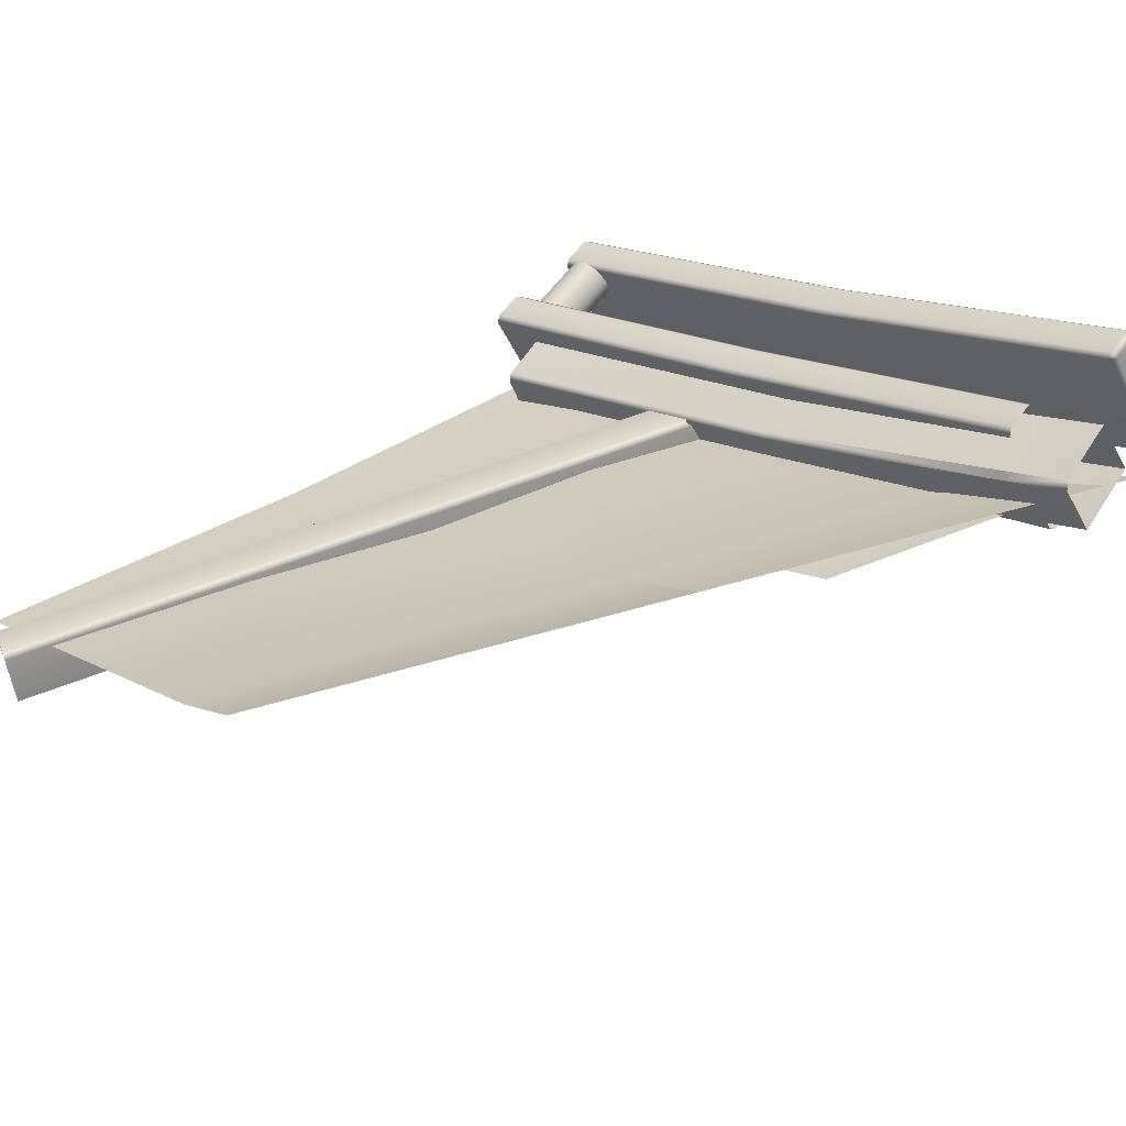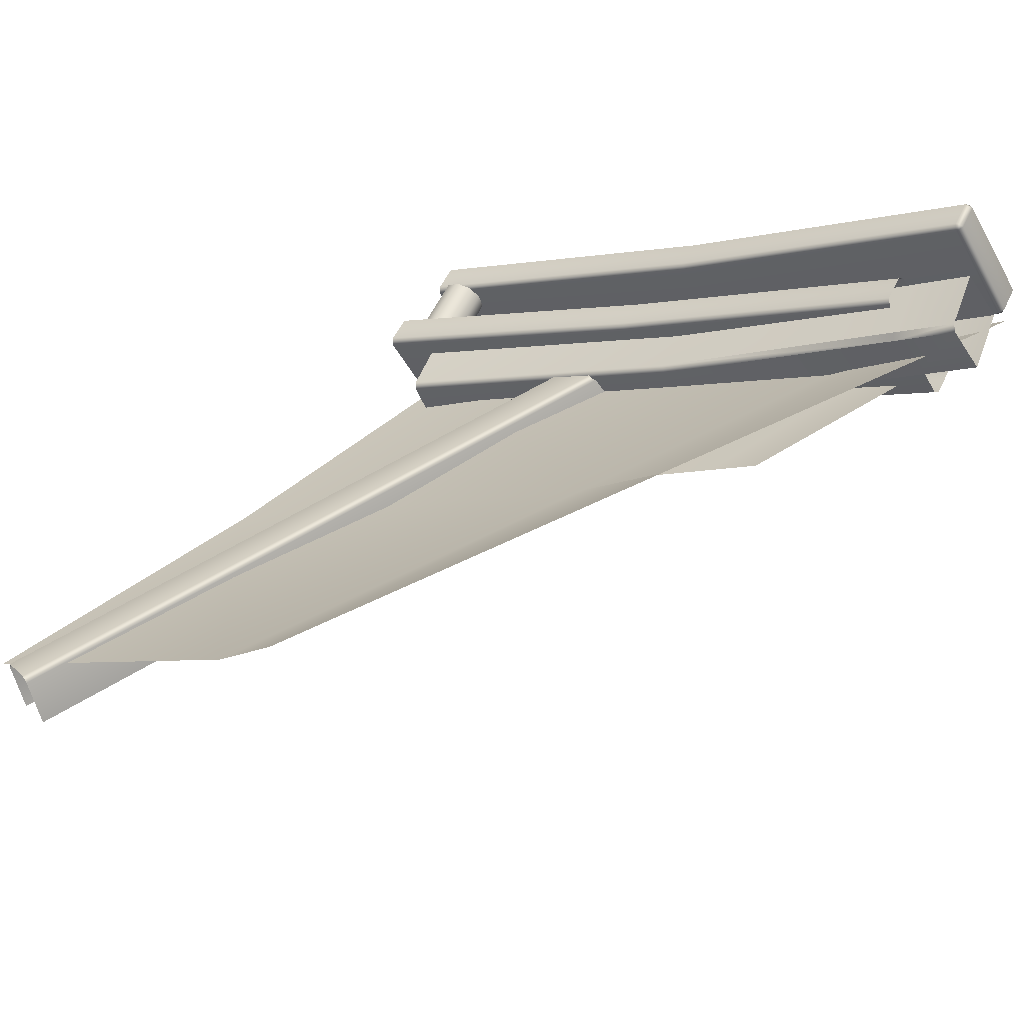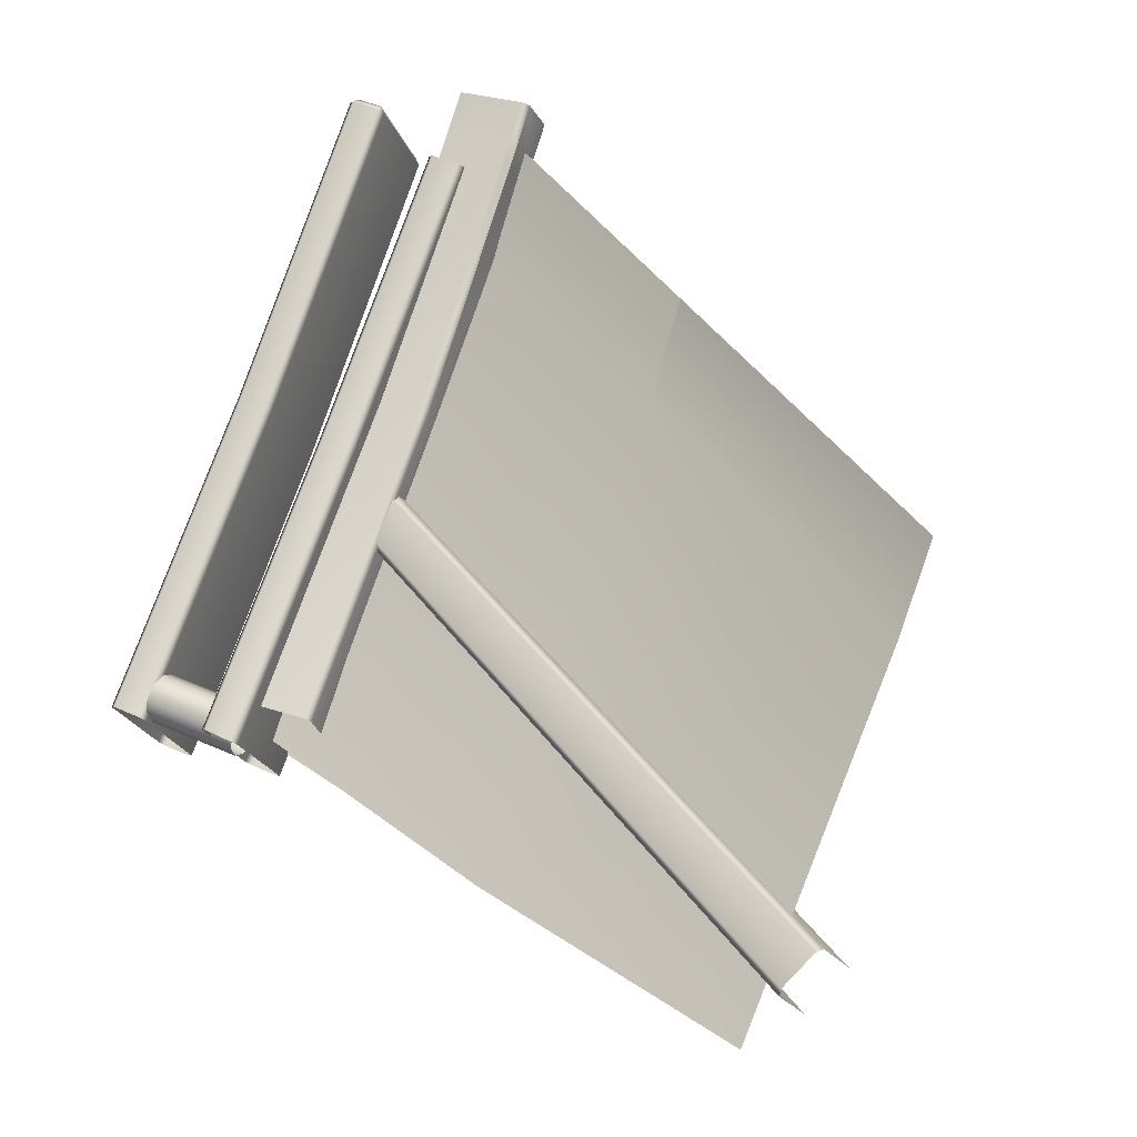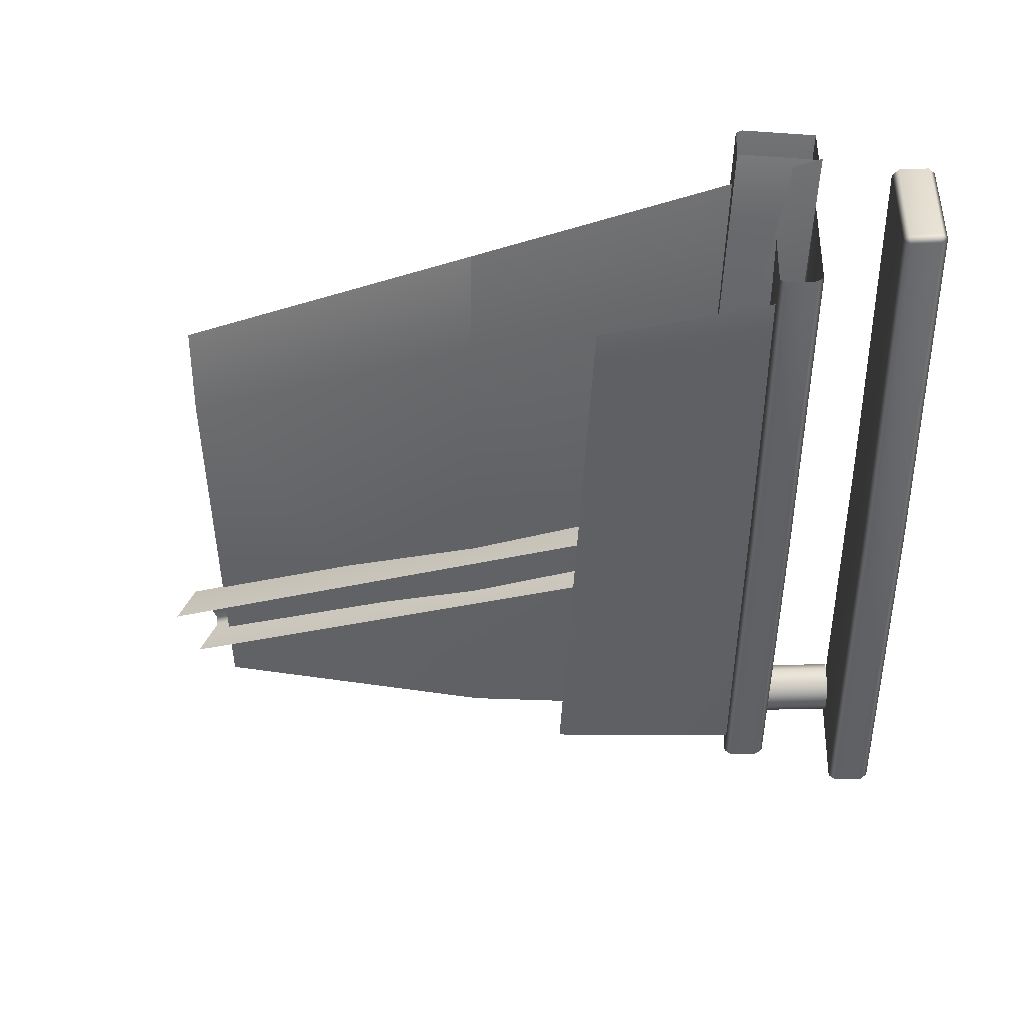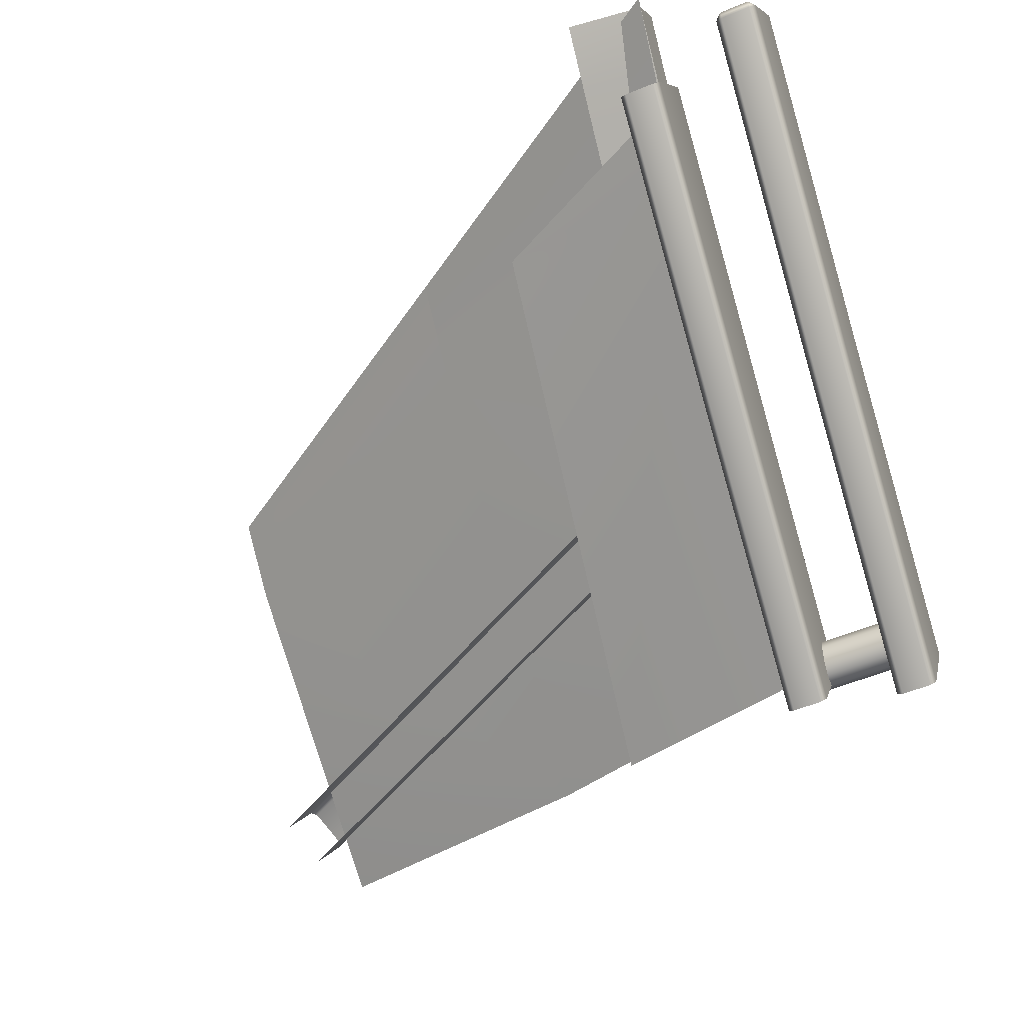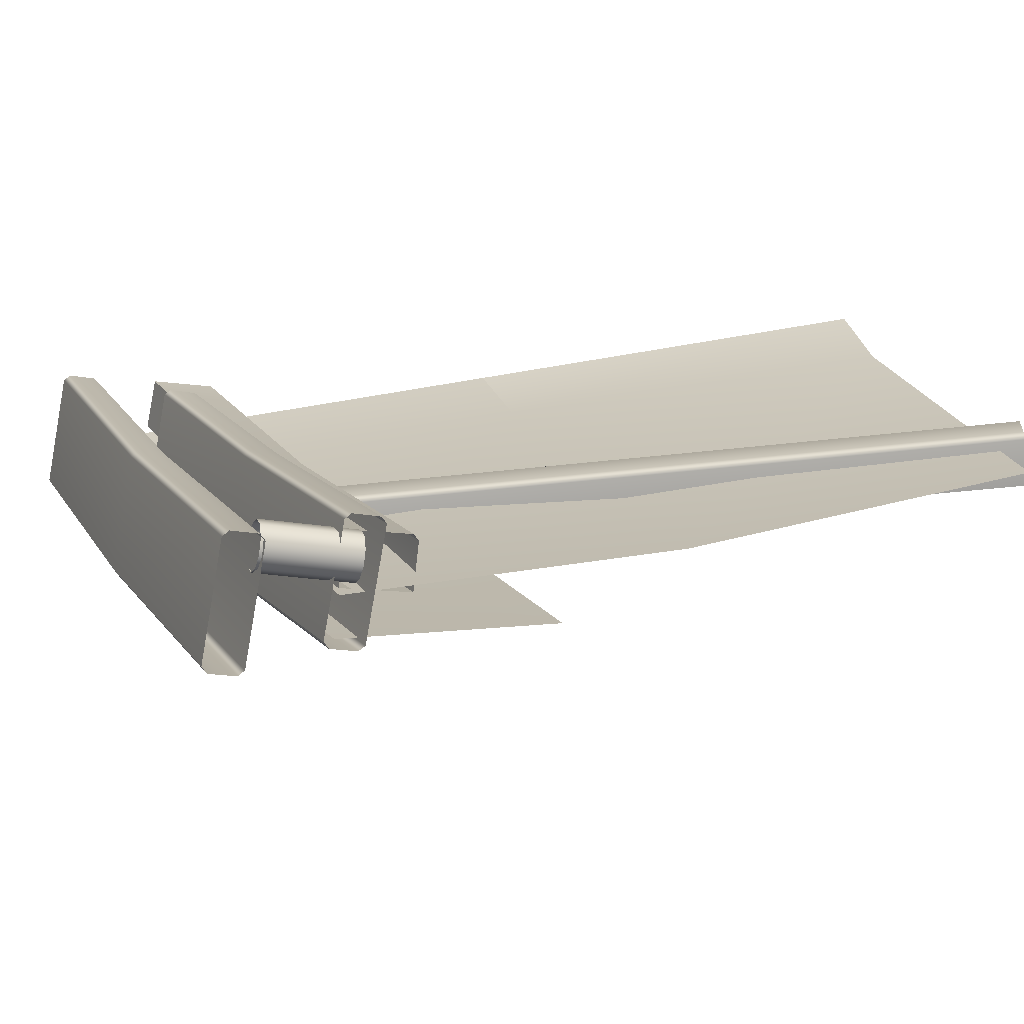
<metadata>
{"format":"obj","ext":"obj","renderer":"f3d","projection":"perspective","resolution":1024,"background":"white","views":[{"elev":65.2,"azim":-141.9,"up":"+Y"},{"elev":56.5,"azim":-154.5,"up":"+Y"},{"elev":42.7,"azim":118.0,"up":"+Y"},{"elev":-20.6,"azim":-85.3,"up":"+Y"},{"elev":-53.2,"azim":-66.0,"up":"+Y"},{"elev":-17.5,"azim":69.6,"up":"+Y"}]}
</metadata>
<code>
g default
v -954.9 -67.5 250.9
v -888.8 -110.1 241.9
v -820 -147.6 234
v -818.7 -148.6 251.3
v -813.4 -136.9 251.7
v -887.3 -111.3 259.3
v -879.6 -100.9 259.3
v -945.5 -58.39 268.3
v -953.3 -68.72 268.2
v -948 -58.31 251
v -947 -57.26 252.4
v -881.7 -101 242
v -880.9 -99.89 243.4
v -815.3 -137.1 234.4
v -814.6 -136 235.8
v -940.3 -77.12 266.5
v -941.8 -75.92 249.2
v -934.9 -66.74 249.2
v -934 -65.68 250.7
v -932.5 -66.79 266.6
v -801.9 -136.9 247.1
v -802.7 -138.1 245.6
v -866.5 -104.4 252.4
v -865.7 -103.2 253.8
v -881.1 -128.5 252.4
v -881.7 -129.9 253.8
v -817.3 -162.6 247.1
v -816.5 -161.4 245.6
v -802.7 -138.1 255
v -802.1 -136.8 253.6
v -865.9 -103.1 260.3
v -866.5 -104.4 261.8
v -817.3 -162.6 253.6
v -816.5 -161.4 255
v -881.1 -128.5 261.8
v -881.9 -129.7 260.4
v -930.3 -67.57 259.2
v -929.5 -66.39 260.6
v -945.5 -92.72 259.2
v -946.3 -93.91 260.6
v -946.3 -93.91 267.1
v -945.5 -92.72 268.5
v -930.3 -67.57 268.5
v -929.5 -66.39 267.1
v -937.2 -64.39 294.3
v -938.4 -63.69 292.9
v -936.5 -63.2 292.8
v -952.6 -89.06 292.8
v -953 -87.1 293
v -951.8 -87.86 294.3
v -936.4 -63.2 286.3
v -938.4 -63.64 286.5
v -937.2 -64.39 284.9
v -951.8 -87.86 284.9
v -953.1 -87.14 286.4
v -952.6 -89.06 286.3
v -803.2 -143.1 272.9
v -803.8 -144.3 271.5
v -871.3 -104.7 279.7
v -872 -106 278.3
v -886.2 -129.9 278.3
v -887 -131.1 279.7
v -818.4 -170 272.9
v -817.8 -168.7 271.5
v -803.8 -144.4 280.8
v -803.2 -143.1 279.4
v -872 -106 287.6
v -871.3 -104.7 286.2
v -818.4 -170 279.4
v -817.8 -168.7 280.8
v -886.2 -129.9 287.6
v -887 -131.1 286.2
v -806.2 -140.1 272.3
v -806.2 -140.1 249.5
v -805.1 -143.5 249.5
v -805.1 -143.5 272.3
v -806.2 -146.9 249.5
v -806.2 -146.9 272.3
v -809 -148.9 249.5
v -809 -148.9 272.3
v -812.6 -148.9 249.5
v -812.6 -148.9 272.3
v -815.4 -146.9 249.5
v -815.4 -146.9 272.3
v -816.5 -143.5 249.5
v -816.5 -143.5 272.3
v -815.4 -140.1 249.5
v -815.4 -140.1 272.3
v -812.6 -138 249.5
v -812.6 -138 272.3
v -809 -138 249.5
v -809 -138 272.3
v -822.2 -159.1 251
v -809.1 -154.4 203.2
v -904.4 -96.71 217.2
v -928.7 -101.4 264.1
v -940.5 -94.95 265.6
v -915 -90.31 218.7
v -933.5 -86.47 265.3
v -834.2 -70.1 108.9
v -883.9 -78.29 187.1
v -956.2 -70.03 268.8
v -902 -62.39 188.9
v -847.8 -54.75 108.9
v -817.8 -150.4 251.3
v -793.2 -139.4 180
v -768.5 -121.5 108.7
v -870.8 -120.3 238.6
v -789.4 -112.9 96.23
v -780.5 -119.8 100.9
v -861.9 -127.2 243.3
v -782.7 -103.7 100.9
v -784.4 -104.1 99.9
v -865.9 -111.4 242.3
v -864.2 -111.1 243.3
v -775.5 -111 104.6
v -775.9 -109 104.5
v -857.4 -116.4 246.9
v -857 -118.4 247
g FrontRailing1_L
f 5 7 6 4
f 20 16 6 7
f 4 6 2 3
f 6 16 17 2
f 18 19 13 12
f 13 15 14 12
f 17 18 12 2
f 14 3 2 12
f 7 13 19 20
f 5 15 13 7
f 17 16 9 1
f 10 18 17 1
f 11 19 18 10
f 20 19 11 8
f 8 9 16 20
f 22 23 24 21
f 23 37 38 24
f 39 25 26 40
f 25 28 27 26
f 30 31 32 29
f 31 44 43 32
f 34 35 36 33
f 35 42 41 36
f 23 25 39 37
f 31 24 38 44
f 42 35 32 43
f 40 26 36 41
f 22 28 25 23
f 30 21 24 31
f 35 34 29 32
f 26 27 33 36
f 45 67 68 47
f 46 49 50 45
f 47 51 52 46
f 48 72 71 50
f 49 55 56 48
f 51 59 60 53
f 53 54 55 52
f 54 61 62 56
f 58 60 59 57
f 61 64 63 62
f 66 68 67 65
f 70 71 72 69
f 52 55 49 46
f 58 64 61 60
f 66 57 59 68
f 71 70 65 67
f 62 63 69 72
f 50 71 67 45
f 59 51 47 68
f 61 54 53 60
f 56 62 72 48
f 45 47 46
f 48 50 49
f 51 53 52
f 54 56 55
f 73 76 75 74
f 76 78 77 75
f 78 80 79 77
f 80 82 81 79
f 82 84 83 81
f 84 86 85 83
f 86 88 87 85
f 88 90 89 87
f 90 92 91 89
f 92 73 74 91
f 98 95 96 97
f 96 95 94 93
f 105 106 101 99
f 106 107 100 101
f 99 101 103 102
f 101 100 104 103
f 113 109 108 114
f 119 111 110 116
f 117 112 115 118
f 113 114 115 112
f 117 118 119 116

</code>
